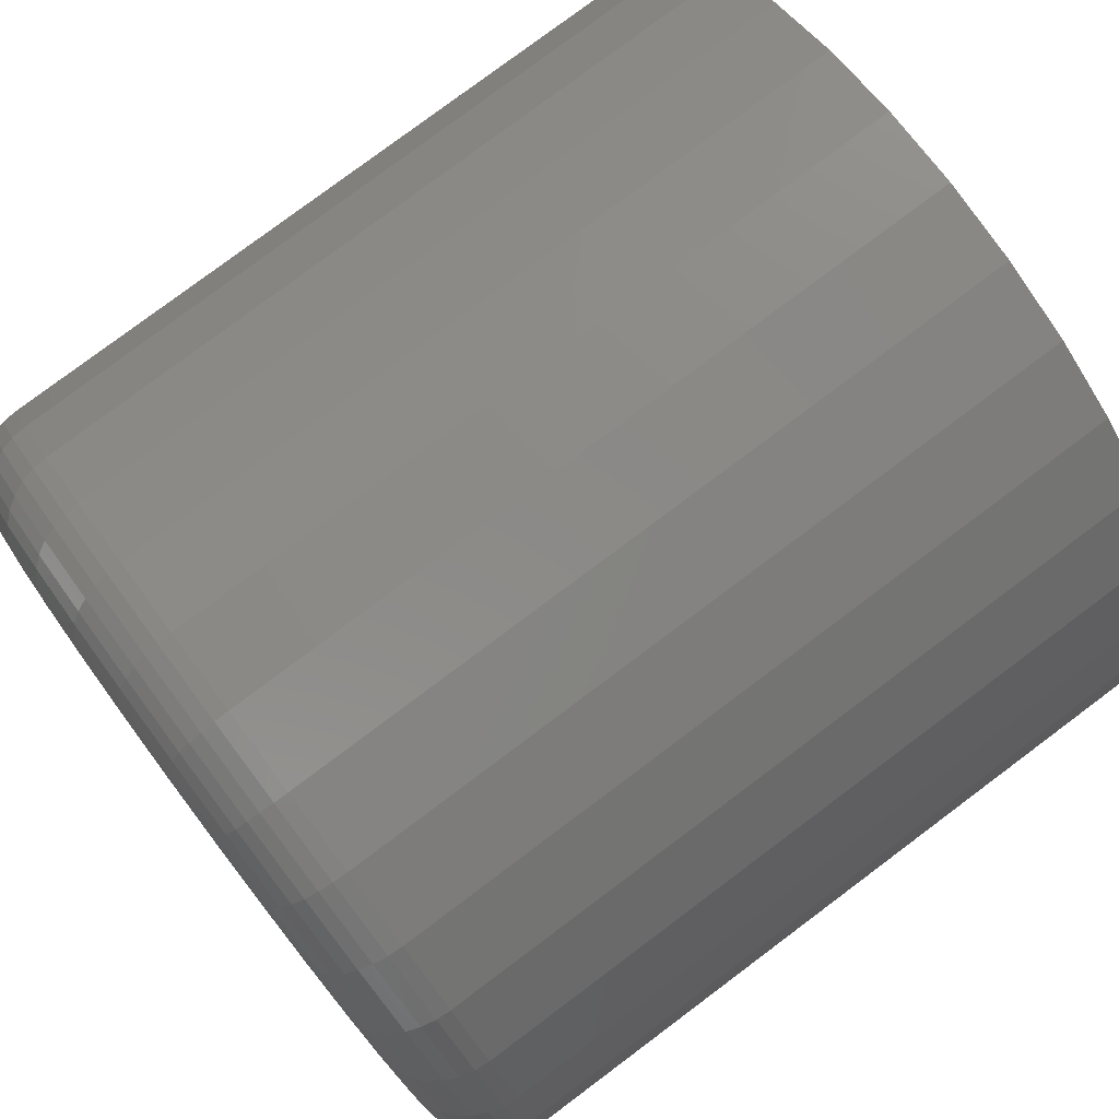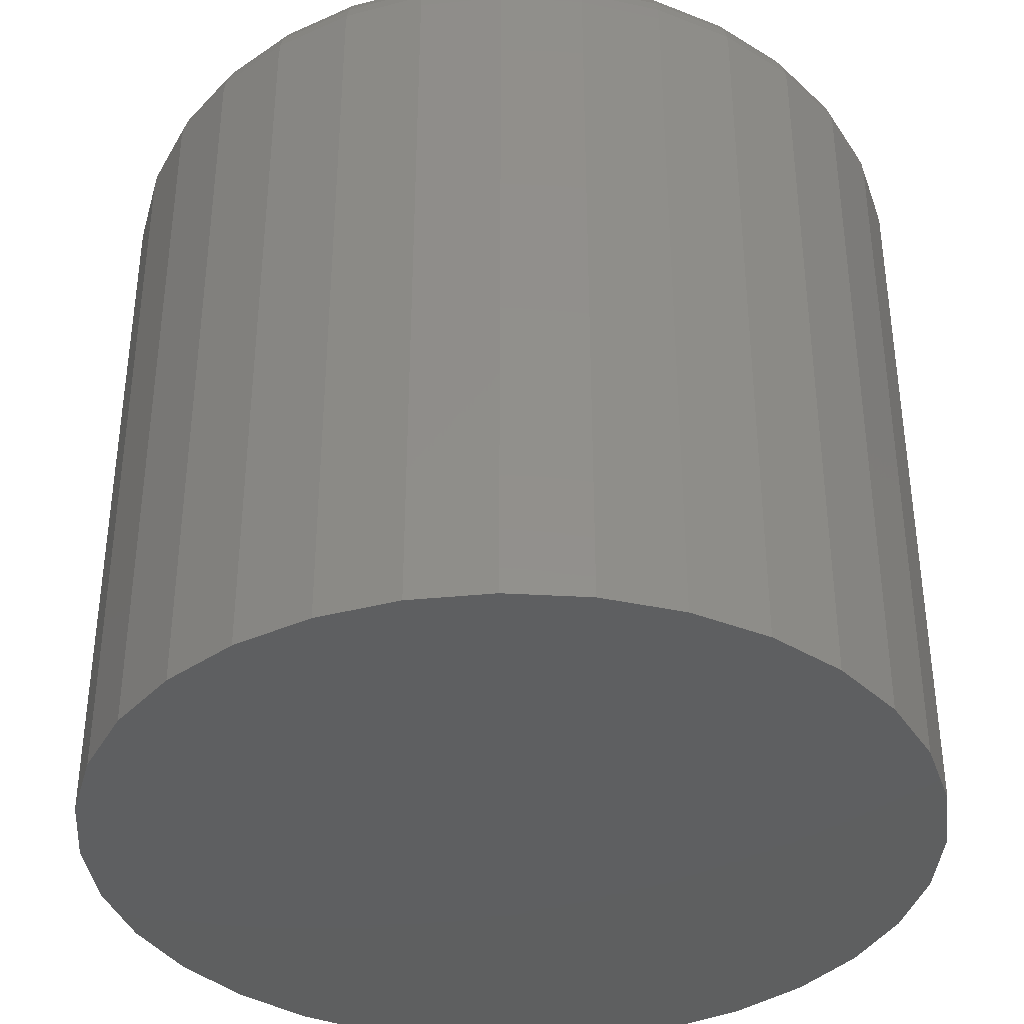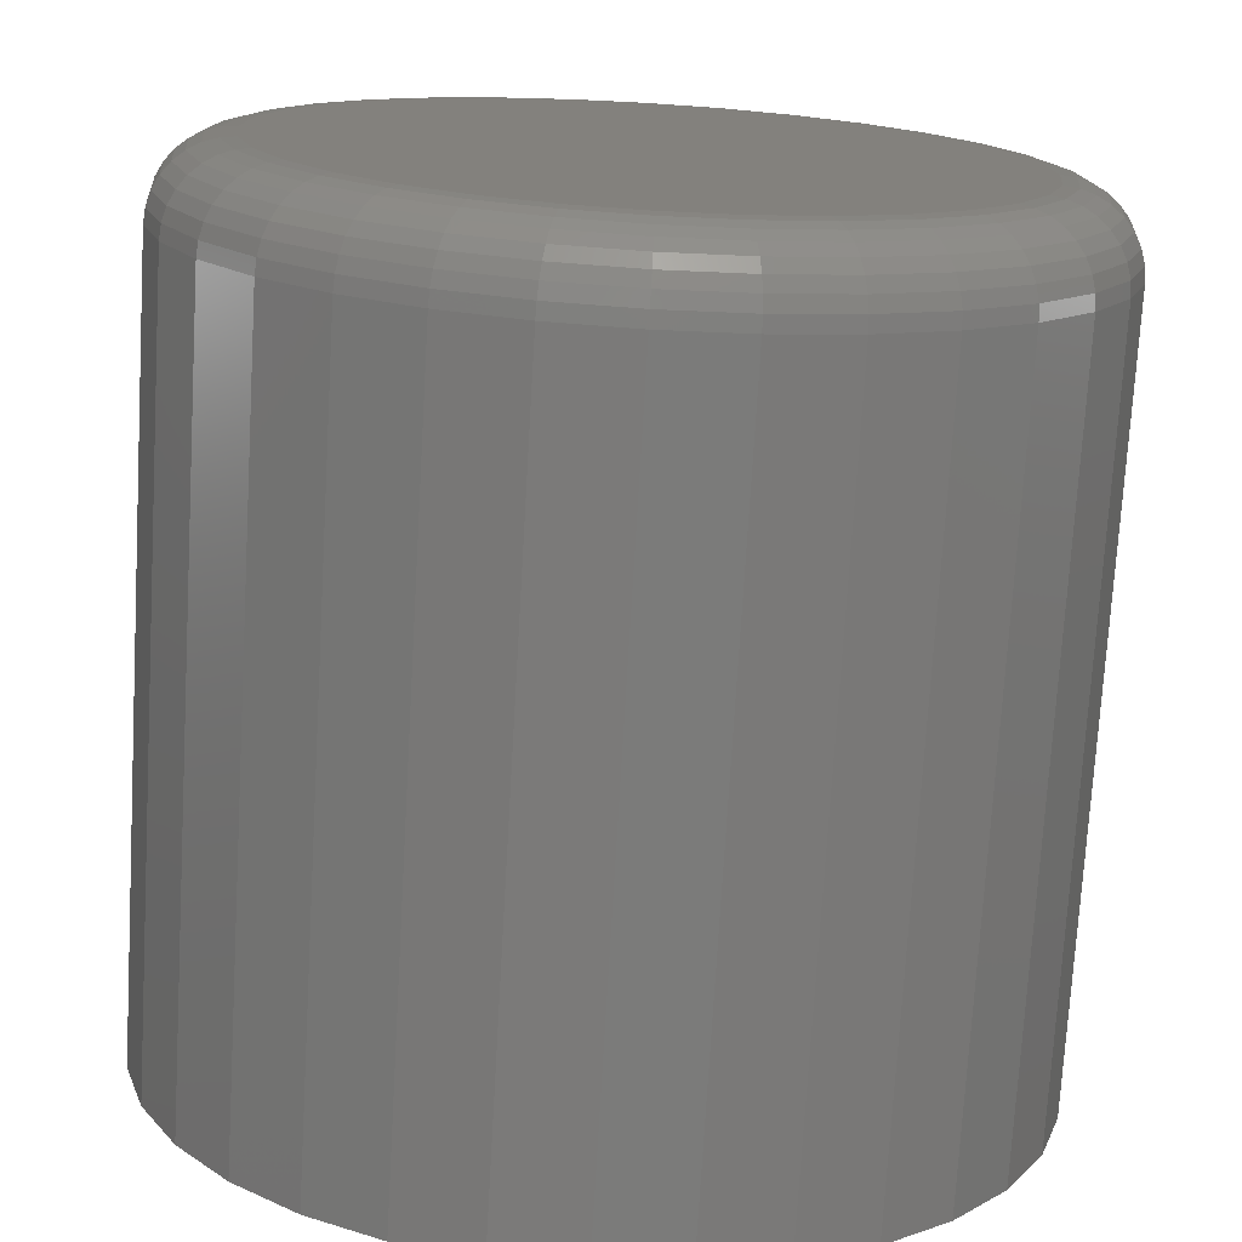
<metadata>
{"format":"stl","ext":"stl","renderer":"f3d","projection":"perspective","resolution":1024,"background":"white","views":[{"elev":79.7,"azim":53.2,"up":"+Y"},{"elev":-37.7,"azim":46.5,"up":"+Z"},{"elev":-74.3,"azim":-3.4,"up":"+Y"}]}
</metadata>
<code>
# stl→obj: 320 verts, 636 faces
v 0.06201 -0.1223 0.08594
v 0.05496 -0.123 0.08594
v 0.04819 -0.125 0.08594
v 0.06905 -0.123 0.08594
v 0.07582 -0.125 0.08594
v 0.04195 -0.1284 0.08594
v 0.08206 -0.1284 0.08594
v 0.03648 -0.1329 0.08594
v 0.08753 -0.1329 0.08594
v 0.03199 -0.1383 0.08594
v 0.09202 -0.1383 0.08594
v 0.02865 -0.1446 0.08594
v 0.09536 -0.1446 0.08594
v 0.0266 -0.1513 0.08594
v 0.09741 -0.1513 0.08594
v 0.09741 -0.1654 0.08594
v 0.02865 -0.1722 0.08594
v 0.09536 -0.1722 0.08594
v 0.03199 -0.1784 0.08594
v 0.09202 -0.1784 0.08594
v 0.03648 -0.1839 0.08594
v 0.08753 -0.1839 0.08594
v 0.04195 -0.1884 0.08594
v 0.08206 -0.1884 0.08594
v 0.04819 -0.1917 0.08594
v 0.07582 -0.1917 0.08594
v 0.05496 -0.1938 0.08594
v 0.06201 -0.1945 0.08594
v 0.06905 -0.1938 0.08594
v 0.09811 -0.1584 0.08594
v 0.0259 -0.1584 0.08594
v 0.0266 -0.1654 0.08594
v 0.1059 -0.1584 0
v 0.1059 -0.1584 0.07812
v 0.1051 -0.167 0
v 0.1051 -0.167 0.07812
v 0.1026 -0.1752 0
v 0.1026 -0.1752 0.07812
v 0.09852 -0.1828 0
v 0.09852 -0.1828 0.07812
v 0.09306 -0.1894 0
v 0.09306 -0.1894 0.07812
v 0.0864 -0.1949 0
v 0.0864 -0.1949 0.07812
v 0.07881 -0.199 0
v 0.07881 -0.199 0.07812
v 0.07057 -0.2015 0
v 0.07057 -0.2015 0.07812
v 0.06201 -0.2023 0
v 0.06201 -0.2023 0.07812
v 0.05344 -0.2015 0
v 0.05344 -0.2015 0.07812
v 0.0452 -0.199 0
v 0.0452 -0.199 0.07812
v 0.03761 -0.1949 0
v 0.03761 -0.1949 0.07812
v 0.03095 -0.1894 0
v 0.03095 -0.1894 0.07812
v 0.02549 -0.1828 0
v 0.02549 -0.1828 0.07812
v 0.02143 -0.1752 0
v 0.02143 -0.1752 0.07812
v 0.01894 -0.167 0
v 0.01894 -0.167 0.07812
v 0.01809 -0.1584 0
v 0.01809 -0.1584 0.07812
v 0.01894 -0.1498 0
v 0.01894 -0.1498 0.07812
v 0.02143 -0.1416 0
v 0.02143 -0.1416 0.07812
v 0.02549 -0.134 0
v 0.02549 -0.134 0.07812
v 0.03095 -0.1273 0
v 0.03095 -0.1273 0.07812
v 0.03761 -0.1219 0
v 0.03761 -0.1219 0.07812
v 0.0452 -0.1178 0
v 0.0452 -0.1178 0.07812
v 0.05344 -0.1153 0
v 0.05344 -0.1153 0.07812
v 0.06201 -0.1145 0
v 0.06201 -0.1145 0.07812
v 0.07057 -0.1153 0
v 0.07057 -0.1153 0.07812
v 0.07881 -0.1178 0
v 0.07881 -0.1178 0.07812
v 0.0864 -0.1219 0
v 0.0864 -0.1219 0.07812
v 0.09306 -0.1273 0
v 0.09306 -0.1273 0.07812
v 0.09852 -0.134 0
v 0.09852 -0.134 0.07812
v 0.1026 -0.1416 0
v 0.1026 -0.1416 0.07812
v 0.1051 -0.1498 0
v 0.1051 -0.1498 0.07812
v 0.02438 -0.1584 0.08579
v 0.0251 -0.151 0.08579
v 0.02291 -0.1584 0.08534
v 0.02367 -0.1508 0.08534
v 0.02156 -0.1584 0.08462
v 0.02234 -0.1505 0.08462
v 0.02038 -0.1584 0.08365
v 0.02118 -0.1503 0.08365
v 0.01941 -0.1584 0.08247
v 0.02023 -0.1501 0.08247
v 0.01869 -0.1584 0.08111
v 0.01952 -0.1499 0.08111
v 0.01824 -0.1584 0.07965
v 0.01908 -0.1499 0.07965
v 0.09891 -0.151 0.08579
v 0.09963 -0.1584 0.08579
v 0.1003 -0.1508 0.08534
v 0.1011 -0.1584 0.08534
v 0.1017 -0.1505 0.08462
v 0.1024 -0.1584 0.08462
v 0.1028 -0.1503 0.08365
v 0.1036 -0.1584 0.08365
v 0.1038 -0.1501 0.08247
v 0.1046 -0.1584 0.08247
v 0.1045 -0.1499 0.08111
v 0.1053 -0.1584 0.08111
v 0.1049 -0.1499 0.07965
v 0.1058 -0.1584 0.07965
v 0.09677 -0.144 0.08579
v 0.09812 -0.1434 0.08534
v 0.09937 -0.1429 0.08462
v 0.1005 -0.1425 0.08365
v 0.1014 -0.1421 0.08247
v 0.102 -0.1418 0.08111
v 0.1024 -0.1416 0.07965
v 0.09329 -0.1375 0.08579
v 0.09451 -0.1367 0.08534
v 0.09563 -0.1359 0.08462
v 0.09662 -0.1353 0.08365
v 0.09743 -0.1347 0.08247
v 0.09803 -0.1343 0.08111
v 0.0984 -0.1341 0.07965
v 0.08861 -0.1318 0.08579
v 0.08965 -0.1307 0.08534
v 0.0906 -0.1298 0.08462
v 0.09144 -0.129 0.08365
v 0.09213 -0.1283 0.08247
v 0.09264 -0.1278 0.08111
v 0.09295 -0.1274 0.07965
v 0.08291 -0.1271 0.08579
v 0.08372 -0.1259 0.08534
v 0.08448 -0.1248 0.08462
v 0.08513 -0.1238 0.08365
v 0.08567 -0.123 0.08247
v 0.08607 -0.1224 0.08111
v 0.08632 -0.122 0.07965
v 0.07641 -0.1236 0.08579
v 0.07697 -0.1223 0.08534
v 0.07748 -0.121 0.08462
v 0.07794 -0.1199 0.08365
v 0.07831 -0.119 0.08247
v 0.07858 -0.1184 0.08111
v 0.07875 -0.118 0.07965
v 0.06935 -0.1215 0.08579
v 0.06963 -0.12 0.08534
v 0.0699 -0.1187 0.08462
v 0.07013 -0.1176 0.08365
v 0.07032 -0.1166 0.08247
v 0.07046 -0.1159 0.08111
v 0.07054 -0.1155 0.07965
v 0.06201 -0.1208 0.08579
v 0.06201 -0.1193 0.08534
v 0.06201 -0.1179 0.08462
v 0.06201 -0.1168 0.08365
v 0.06201 -0.1158 0.08247
v 0.06201 -0.1151 0.08111
v 0.06201 -0.1146 0.07965
v 0.05467 -0.1215 0.08579
v 0.05438 -0.12 0.08534
v 0.05412 -0.1187 0.08462
v 0.05389 -0.1176 0.08365
v 0.0537 -0.1166 0.08247
v 0.05356 -0.1159 0.08111
v 0.05347 -0.1155 0.07965
v 0.04761 -0.1236 0.08579
v 0.04705 -0.1223 0.08534
v 0.04653 -0.121 0.08462
v 0.04608 -0.1199 0.08365
v 0.04571 -0.119 0.08247
v 0.04543 -0.1184 0.08111
v 0.04526 -0.118 0.07965
v 0.0411 -0.1271 0.08579
v 0.04029 -0.1259 0.08534
v 0.03954 -0.1248 0.08462
v 0.03888 -0.1238 0.08365
v 0.03834 -0.123 0.08247
v 0.03794 -0.1224 0.08111
v 0.03769 -0.122 0.07965
v 0.0354 -0.1318 0.08579
v 0.03436 -0.1307 0.08534
v 0.03341 -0.1298 0.08462
v 0.03257 -0.129 0.08365
v 0.03189 -0.1283 0.08247
v 0.03137 -0.1278 0.08111
v 0.03106 -0.1274 0.07965
v 0.03072 -0.1375 0.08579
v 0.0295 -0.1367 0.08534
v 0.02838 -0.1359 0.08462
v 0.0274 -0.1353 0.08365
v 0.02659 -0.1347 0.08247
v 0.02599 -0.1343 0.08111
v 0.02562 -0.1341 0.07965
v 0.02724 -0.144 0.08579
v 0.02589 -0.1434 0.08534
v 0.02464 -0.1429 0.08462
v 0.02355 -0.1425 0.08365
v 0.02265 -0.1421 0.08247
v 0.02198 -0.1418 0.08111
v 0.02157 -0.1416 0.07965
v 0.09891 -0.1657 0.08579
v 0.1003 -0.166 0.08534
v 0.1017 -0.1663 0.08462
v 0.1028 -0.1665 0.08365
v 0.1038 -0.1667 0.08247
v 0.1045 -0.1668 0.08111
v 0.1049 -0.1669 0.07965
v 0.0251 -0.1657 0.08579
v 0.02367 -0.166 0.08534
v 0.02234 -0.1663 0.08462
v 0.02118 -0.1665 0.08365
v 0.02023 -0.1667 0.08247
v 0.01952 -0.1668 0.08111
v 0.01908 -0.1669 0.07965
v 0.02724 -0.1728 0.08579
v 0.02589 -0.1733 0.08534
v 0.02464 -0.1739 0.08462
v 0.02355 -0.1743 0.08365
v 0.02265 -0.1747 0.08247
v 0.02198 -0.175 0.08111
v 0.02157 -0.1751 0.07965
v 0.03072 -0.1793 0.08579
v 0.0295 -0.1801 0.08534
v 0.02838 -0.1809 0.08462
v 0.0274 -0.1815 0.08365
v 0.02659 -0.1821 0.08247
v 0.02599 -0.1825 0.08111
v 0.02562 -0.1827 0.07965
v 0.0354 -0.185 0.08579
v 0.03436 -0.186 0.08534
v 0.03341 -0.187 0.08462
v 0.03257 -0.1878 0.08365
v 0.03189 -0.1885 0.08247
v 0.03137 -0.189 0.08111
v 0.03106 -0.1893 0.07965
v 0.0411 -0.1897 0.08579
v 0.04029 -0.1909 0.08534
v 0.03954 -0.192 0.08462
v 0.03888 -0.193 0.08365
v 0.03834 -0.1938 0.08247
v 0.03794 -0.1944 0.08111
v 0.03769 -0.1948 0.07965
v 0.04761 -0.1932 0.08579
v 0.04705 -0.1945 0.08534
v 0.04653 -0.1958 0.08462
v 0.04608 -0.1968 0.08365
v 0.04571 -0.1977 0.08247
v 0.04543 -0.1984 0.08111
v 0.04526 -0.1988 0.07965
v 0.05467 -0.1953 0.08579
v 0.05438 -0.1967 0.08534
v 0.05412 -0.1981 0.08462
v 0.05389 -0.1992 0.08365
v 0.0537 -0.2002 0.08247
v 0.05356 -0.2009 0.08111
v 0.05347 -0.2013 0.07965
v 0.06201 -0.196 0.08579
v 0.06201 -0.1975 0.08534
v 0.06201 -0.1988 0.08462
v 0.06201 -0.2 0.08365
v 0.06201 -0.201 0.08247
v 0.06201 -0.2017 0.08111
v 0.06201 -0.2022 0.07965
v 0.06935 -0.1953 0.08579
v 0.06963 -0.1967 0.08534
v 0.0699 -0.1981 0.08462
v 0.07013 -0.1992 0.08365
v 0.07032 -0.2002 0.08247
v 0.07046 -0.2009 0.08111
v 0.07054 -0.2013 0.07965
v 0.07641 -0.1932 0.08579
v 0.07697 -0.1945 0.08534
v 0.07748 -0.1958 0.08462
v 0.07794 -0.1968 0.08365
v 0.07831 -0.1977 0.08247
v 0.07858 -0.1984 0.08111
v 0.07875 -0.1988 0.07965
v 0.08291 -0.1897 0.08579
v 0.08372 -0.1909 0.08534
v 0.08448 -0.192 0.08462
v 0.08513 -0.193 0.08365
v 0.08567 -0.1938 0.08247
v 0.08607 -0.1944 0.08111
v 0.08632 -0.1948 0.07965
v 0.08861 -0.185 0.08579
v 0.08965 -0.186 0.08534
v 0.0906 -0.187 0.08462
v 0.09144 -0.1878 0.08365
v 0.09213 -0.1885 0.08247
v 0.09264 -0.189 0.08111
v 0.09295 -0.1893 0.07965
v 0.09329 -0.1793 0.08579
v 0.09451 -0.1801 0.08534
v 0.09563 -0.1809 0.08462
v 0.09662 -0.1815 0.08365
v 0.09743 -0.1821 0.08247
v 0.09803 -0.1825 0.08111
v 0.0984 -0.1827 0.07965
v 0.09677 -0.1728 0.08579
v 0.09812 -0.1733 0.08534
v 0.09937 -0.1739 0.08462
v 0.1005 -0.1743 0.08365
v 0.1014 -0.1747 0.08247
v 0.102 -0.175 0.08111
v 0.1024 -0.1751 0.07965
f 1 2 3
f 4 1 3
f 4 3 5
f 5 3 6
f 5 6 7
f 7 6 8
f 7 8 9
f 9 8 10
f 9 10 11
f 11 10 12
f 11 12 13
f 13 12 14
f 13 14 15
f 16 17 18
f 18 17 19
f 18 19 20
f 20 19 21
f 20 21 22
f 22 21 23
f 22 23 24
f 24 23 25
f 24 25 26
f 26 25 27
f 26 27 28
f 26 28 29
f 15 14 30
f 30 14 31
f 30 31 16
f 16 31 32
f 16 32 17
f 33 34 35
f 35 34 36
f 35 36 37
f 37 36 38
f 37 38 39
f 39 38 40
f 39 40 41
f 41 40 42
f 41 42 43
f 43 42 44
f 43 44 45
f 45 44 46
f 45 46 47
f 47 46 48
f 47 48 49
f 49 48 50
f 49 50 51
f 51 50 52
f 51 52 53
f 53 52 54
f 53 54 55
f 55 54 56
f 55 56 57
f 57 56 58
f 57 58 59
f 59 58 60
f 59 60 61
f 61 60 62
f 61 62 63
f 63 62 64
f 63 64 65
f 65 64 66
f 65 66 67
f 67 66 68
f 67 68 69
f 69 68 70
f 69 70 71
f 71 70 72
f 71 72 73
f 73 72 74
f 73 74 75
f 75 74 76
f 75 76 77
f 77 76 78
f 77 78 79
f 79 78 80
f 79 80 81
f 81 80 82
f 81 82 83
f 83 82 84
f 83 84 85
f 85 84 86
f 85 86 87
f 87 86 88
f 87 88 89
f 89 88 90
f 89 90 91
f 91 90 92
f 91 92 93
f 93 92 94
f 93 94 95
f 95 94 96
f 95 96 33
f 33 96 34
f 31 14 97
f 97 14 98
f 97 98 99
f 99 98 100
f 99 100 101
f 101 100 102
f 101 102 103
f 103 102 104
f 103 104 105
f 105 104 106
f 105 106 107
f 107 106 108
f 107 108 109
f 109 108 110
f 109 110 66
f 66 110 68
f 15 30 111
f 111 30 112
f 111 112 113
f 113 112 114
f 113 114 115
f 115 114 116
f 115 116 117
f 117 116 118
f 117 118 119
f 119 118 120
f 119 120 121
f 121 120 122
f 121 122 123
f 123 122 124
f 123 124 96
f 96 124 34
f 13 15 125
f 125 15 111
f 125 111 126
f 126 111 113
f 126 113 127
f 127 113 115
f 127 115 128
f 128 115 117
f 128 117 129
f 129 117 119
f 129 119 130
f 130 119 121
f 130 121 131
f 131 121 123
f 131 123 94
f 94 123 96
f 11 13 132
f 132 13 125
f 132 125 133
f 133 125 126
f 133 126 134
f 134 126 127
f 134 127 135
f 135 127 128
f 135 128 136
f 136 128 129
f 136 129 137
f 137 129 130
f 137 130 138
f 138 130 131
f 138 131 92
f 92 131 94
f 9 11 139
f 139 11 132
f 139 132 140
f 140 132 133
f 140 133 141
f 141 133 134
f 141 134 142
f 142 134 135
f 142 135 143
f 143 135 136
f 143 136 144
f 144 136 137
f 144 137 145
f 145 137 138
f 145 138 90
f 90 138 92
f 7 9 146
f 146 9 139
f 146 139 147
f 147 139 140
f 147 140 148
f 148 140 141
f 148 141 149
f 149 141 142
f 149 142 150
f 150 142 143
f 150 143 151
f 151 143 144
f 151 144 152
f 152 144 145
f 152 145 88
f 88 145 90
f 5 7 153
f 153 7 146
f 153 146 154
f 154 146 147
f 154 147 155
f 155 147 148
f 155 148 156
f 156 148 149
f 156 149 157
f 157 149 150
f 157 150 158
f 158 150 151
f 158 151 159
f 159 151 152
f 159 152 86
f 86 152 88
f 4 5 160
f 160 5 153
f 160 153 161
f 161 153 154
f 161 154 162
f 162 154 155
f 162 155 163
f 163 155 156
f 163 156 164
f 164 156 157
f 164 157 165
f 165 157 158
f 165 158 166
f 166 158 159
f 166 159 84
f 84 159 86
f 1 4 167
f 167 4 160
f 167 160 168
f 168 160 161
f 168 161 169
f 169 161 162
f 169 162 170
f 170 162 163
f 170 163 171
f 171 163 164
f 171 164 172
f 172 164 165
f 172 165 173
f 173 165 166
f 173 166 82
f 82 166 84
f 2 1 174
f 174 1 167
f 174 167 175
f 175 167 168
f 175 168 176
f 176 168 169
f 176 169 177
f 177 169 170
f 177 170 178
f 178 170 171
f 178 171 179
f 179 171 172
f 179 172 180
f 180 172 173
f 180 173 80
f 80 173 82
f 3 2 181
f 181 2 174
f 181 174 182
f 182 174 175
f 182 175 183
f 183 175 176
f 183 176 184
f 184 176 177
f 184 177 185
f 185 177 178
f 185 178 186
f 186 178 179
f 186 179 187
f 187 179 180
f 187 180 78
f 78 180 80
f 6 3 188
f 188 3 181
f 188 181 189
f 189 181 182
f 189 182 190
f 190 182 183
f 190 183 191
f 191 183 184
f 191 184 192
f 192 184 185
f 192 185 193
f 193 185 186
f 193 186 194
f 194 186 187
f 194 187 76
f 76 187 78
f 8 6 195
f 195 6 188
f 195 188 196
f 196 188 189
f 196 189 197
f 197 189 190
f 197 190 198
f 198 190 191
f 198 191 199
f 199 191 192
f 199 192 200
f 200 192 193
f 200 193 201
f 201 193 194
f 201 194 74
f 74 194 76
f 10 8 202
f 202 8 195
f 202 195 203
f 203 195 196
f 203 196 204
f 204 196 197
f 204 197 205
f 205 197 198
f 205 198 206
f 206 198 199
f 206 199 207
f 207 199 200
f 207 200 208
f 208 200 201
f 208 201 72
f 72 201 74
f 12 10 209
f 209 10 202
f 209 202 210
f 210 202 203
f 210 203 211
f 211 203 204
f 211 204 212
f 212 204 205
f 212 205 213
f 213 205 206
f 213 206 214
f 214 206 207
f 214 207 215
f 215 207 208
f 215 208 70
f 70 208 72
f 14 12 98
f 98 12 209
f 98 209 100
f 100 209 210
f 100 210 102
f 102 210 211
f 102 211 104
f 104 211 212
f 104 212 106
f 106 212 213
f 106 213 108
f 108 213 214
f 108 214 110
f 110 214 215
f 110 215 68
f 68 215 70
f 30 16 112
f 112 16 216
f 112 216 114
f 114 216 217
f 114 217 116
f 116 217 218
f 116 218 118
f 118 218 219
f 118 219 120
f 120 219 220
f 120 220 122
f 122 220 221
f 122 221 124
f 124 221 222
f 124 222 34
f 34 222 36
f 32 31 223
f 223 31 97
f 223 97 224
f 224 97 99
f 224 99 225
f 225 99 101
f 225 101 226
f 226 101 103
f 226 103 227
f 227 103 105
f 227 105 228
f 228 105 107
f 228 107 229
f 229 107 109
f 229 109 64
f 64 109 66
f 17 32 230
f 230 32 223
f 230 223 231
f 231 223 224
f 231 224 232
f 232 224 225
f 232 225 233
f 233 225 226
f 233 226 234
f 234 226 227
f 234 227 235
f 235 227 228
f 235 228 236
f 236 228 229
f 236 229 62
f 62 229 64
f 19 17 237
f 237 17 230
f 237 230 238
f 238 230 231
f 238 231 239
f 239 231 232
f 239 232 240
f 240 232 233
f 240 233 241
f 241 233 234
f 241 234 242
f 242 234 235
f 242 235 243
f 243 235 236
f 243 236 60
f 60 236 62
f 21 19 244
f 244 19 237
f 244 237 245
f 245 237 238
f 245 238 246
f 246 238 239
f 246 239 247
f 247 239 240
f 247 240 248
f 248 240 241
f 248 241 249
f 249 241 242
f 249 242 250
f 250 242 243
f 250 243 58
f 58 243 60
f 23 21 251
f 251 21 244
f 251 244 252
f 252 244 245
f 252 245 253
f 253 245 246
f 253 246 254
f 254 246 247
f 254 247 255
f 255 247 248
f 255 248 256
f 256 248 249
f 256 249 257
f 257 249 250
f 257 250 56
f 56 250 58
f 25 23 258
f 258 23 251
f 258 251 259
f 259 251 252
f 259 252 260
f 260 252 253
f 260 253 261
f 261 253 254
f 261 254 262
f 262 254 255
f 262 255 263
f 263 255 256
f 263 256 264
f 264 256 257
f 264 257 54
f 54 257 56
f 27 25 265
f 265 25 258
f 265 258 266
f 266 258 259
f 266 259 267
f 267 259 260
f 267 260 268
f 268 260 261
f 268 261 269
f 269 261 262
f 269 262 270
f 270 262 263
f 270 263 271
f 271 263 264
f 271 264 52
f 52 264 54
f 28 27 272
f 272 27 265
f 272 265 273
f 273 265 266
f 273 266 274
f 274 266 267
f 274 267 275
f 275 267 268
f 275 268 276
f 276 268 269
f 276 269 277
f 277 269 270
f 277 270 278
f 278 270 271
f 278 271 50
f 50 271 52
f 29 28 279
f 279 28 272
f 279 272 280
f 280 272 273
f 280 273 281
f 281 273 274
f 281 274 282
f 282 274 275
f 282 275 283
f 283 275 276
f 283 276 284
f 284 276 277
f 284 277 285
f 285 277 278
f 285 278 48
f 48 278 50
f 26 29 286
f 286 29 279
f 286 279 287
f 287 279 280
f 287 280 288
f 288 280 281
f 288 281 289
f 289 281 282
f 289 282 290
f 290 282 283
f 290 283 291
f 291 283 284
f 291 284 292
f 292 284 285
f 292 285 46
f 46 285 48
f 24 26 293
f 293 26 286
f 293 286 294
f 294 286 287
f 294 287 295
f 295 287 288
f 295 288 296
f 296 288 289
f 296 289 297
f 297 289 290
f 297 290 298
f 298 290 291
f 298 291 299
f 299 291 292
f 299 292 44
f 44 292 46
f 22 24 300
f 300 24 293
f 300 293 301
f 301 293 294
f 301 294 302
f 302 294 295
f 302 295 303
f 303 295 296
f 303 296 304
f 304 296 297
f 304 297 305
f 305 297 298
f 305 298 306
f 306 298 299
f 306 299 42
f 42 299 44
f 20 22 307
f 307 22 300
f 307 300 308
f 308 300 301
f 308 301 309
f 309 301 302
f 309 302 310
f 310 302 303
f 310 303 311
f 311 303 304
f 311 304 312
f 312 304 305
f 312 305 313
f 313 305 306
f 313 306 40
f 40 306 42
f 18 20 314
f 314 20 307
f 314 307 315
f 315 307 308
f 315 308 316
f 316 308 309
f 316 309 317
f 317 309 310
f 317 310 318
f 318 310 311
f 318 311 319
f 319 311 312
f 319 312 320
f 320 312 313
f 320 313 38
f 38 313 40
f 16 18 216
f 216 18 314
f 216 314 217
f 217 314 315
f 217 315 218
f 218 315 316
f 218 316 219
f 219 316 317
f 219 317 220
f 220 317 318
f 220 318 221
f 221 318 319
f 221 319 222
f 222 319 320
f 222 320 36
f 36 320 38
f 77 79 81
f 77 81 83
f 85 77 83
f 75 77 85
f 87 75 85
f 73 75 87
f 89 73 87
f 71 73 89
f 91 71 89
f 69 71 91
f 93 69 91
f 67 69 93
f 95 67 93
f 37 61 35
f 59 61 37
f 39 59 37
f 57 59 39
f 41 57 39
f 55 57 41
f 43 55 41
f 53 55 43
f 45 53 43
f 51 53 45
f 49 51 45
f 47 49 45
f 61 63 35
f 35 63 65
f 35 65 33
f 33 65 67
f 33 67 95

</code>
